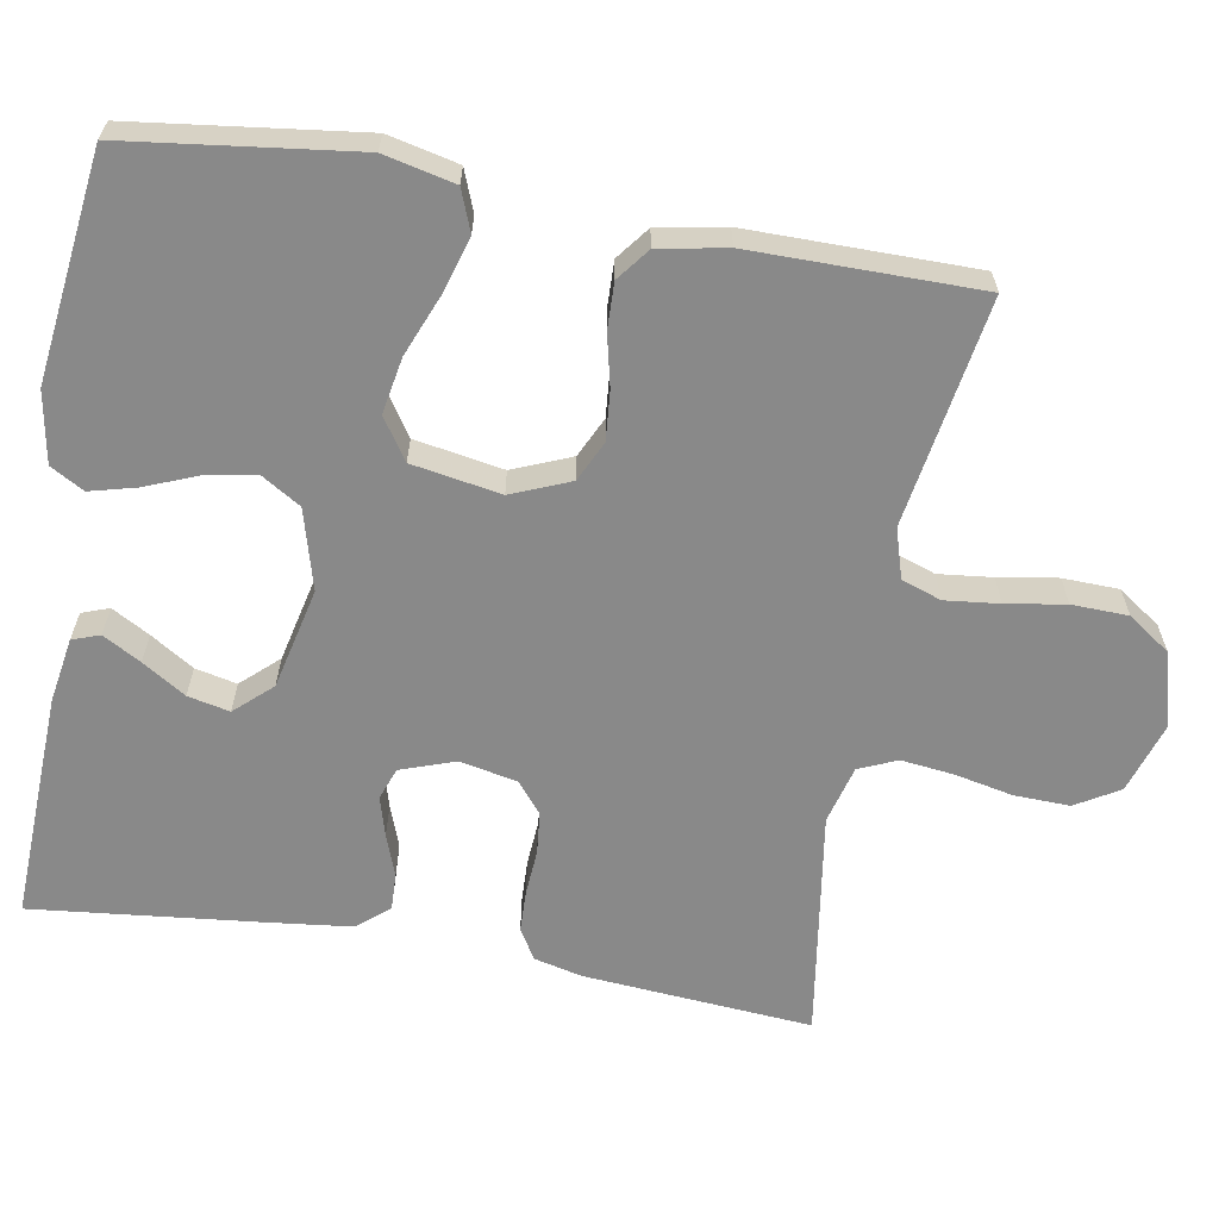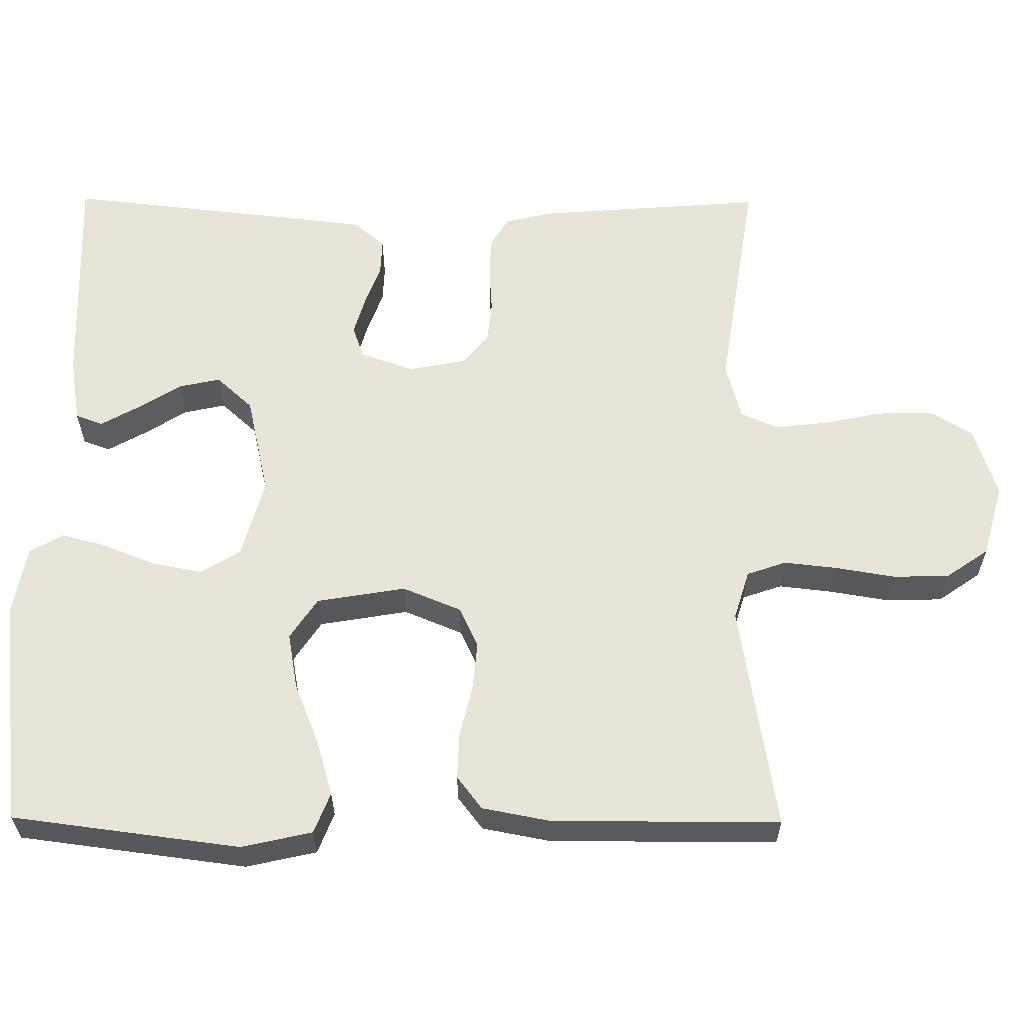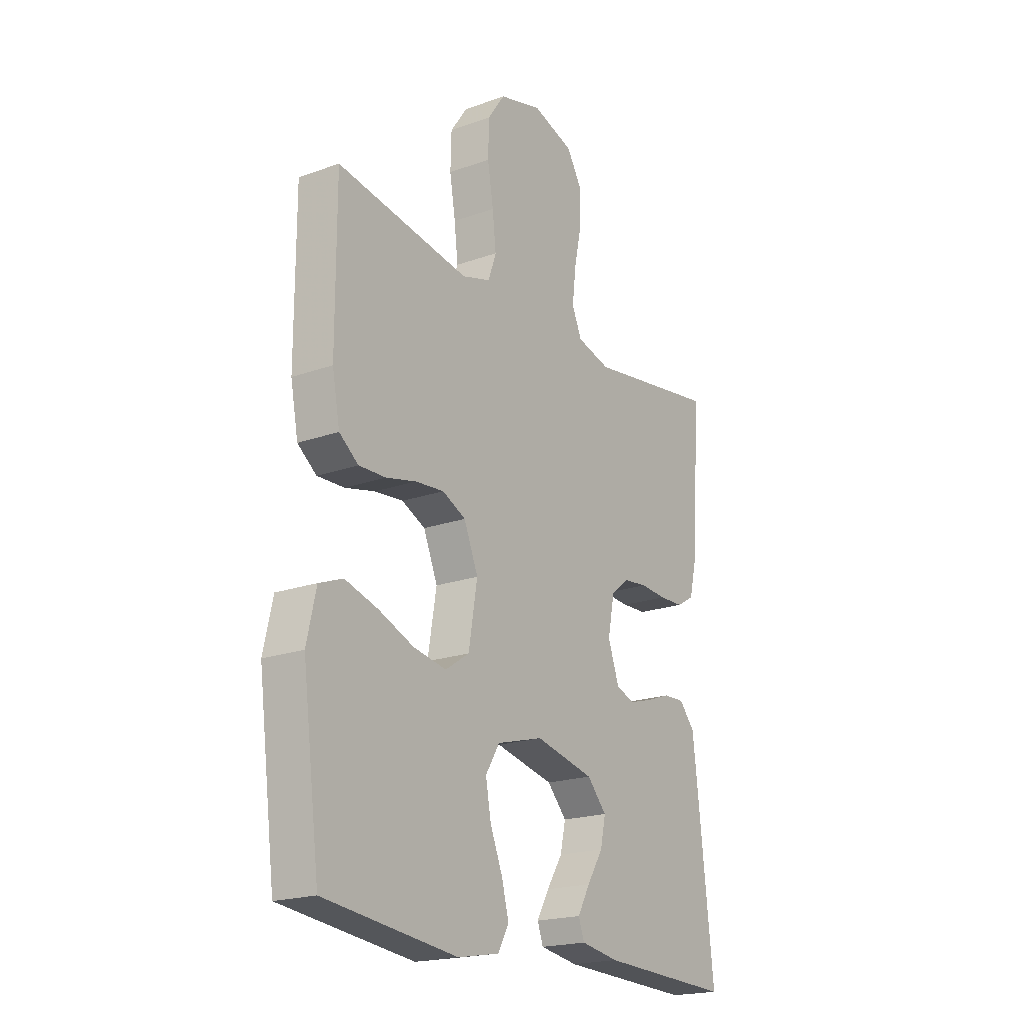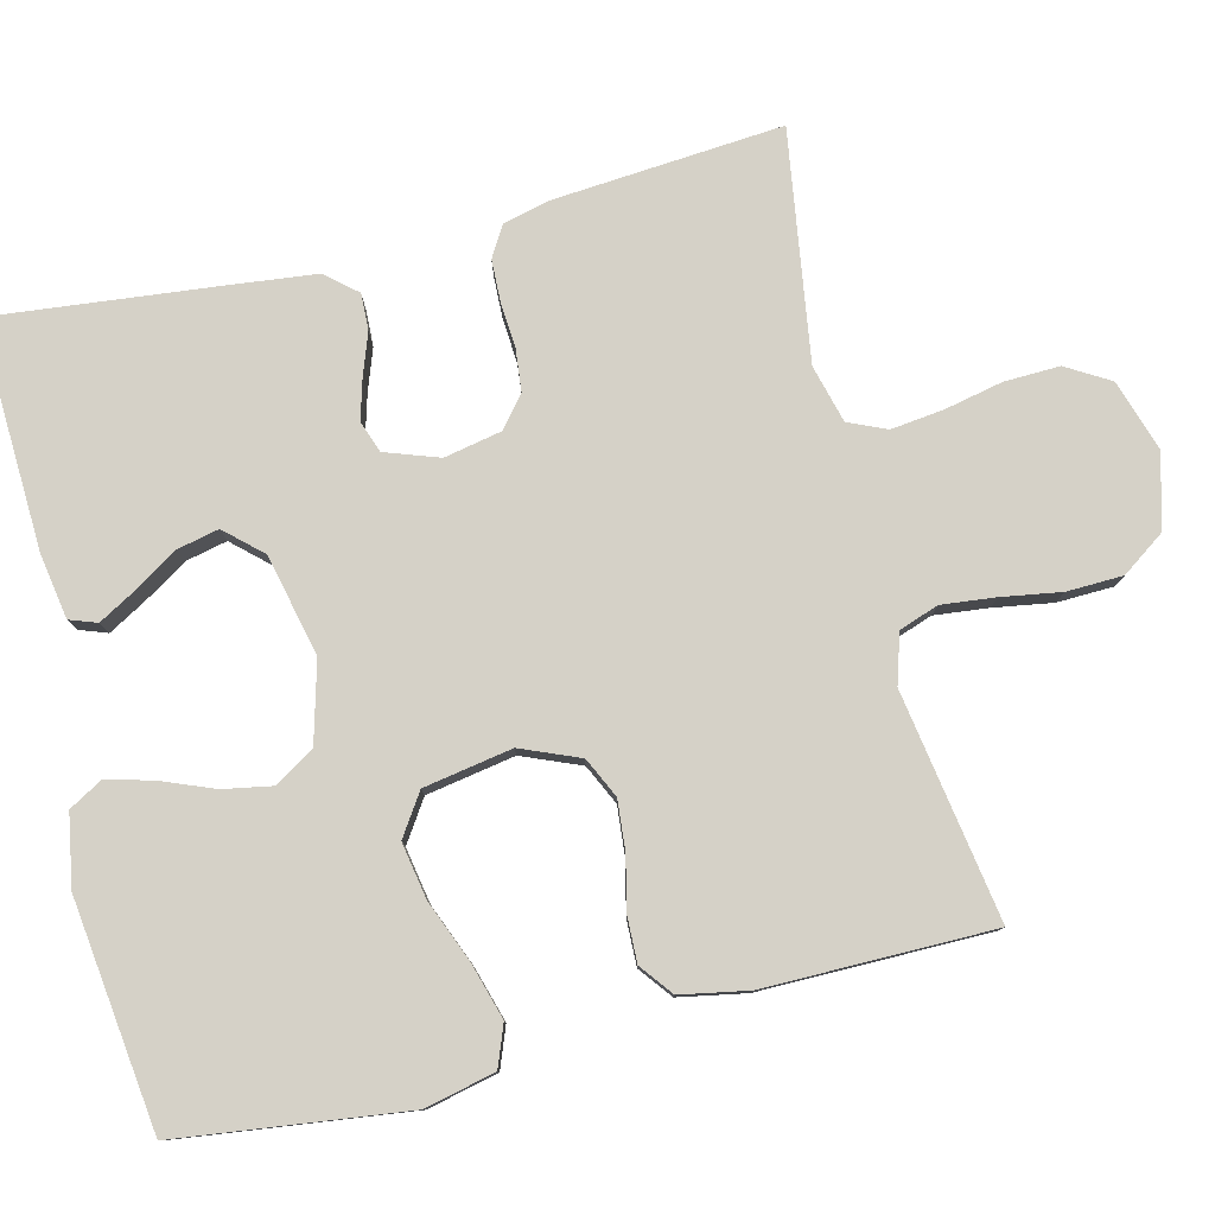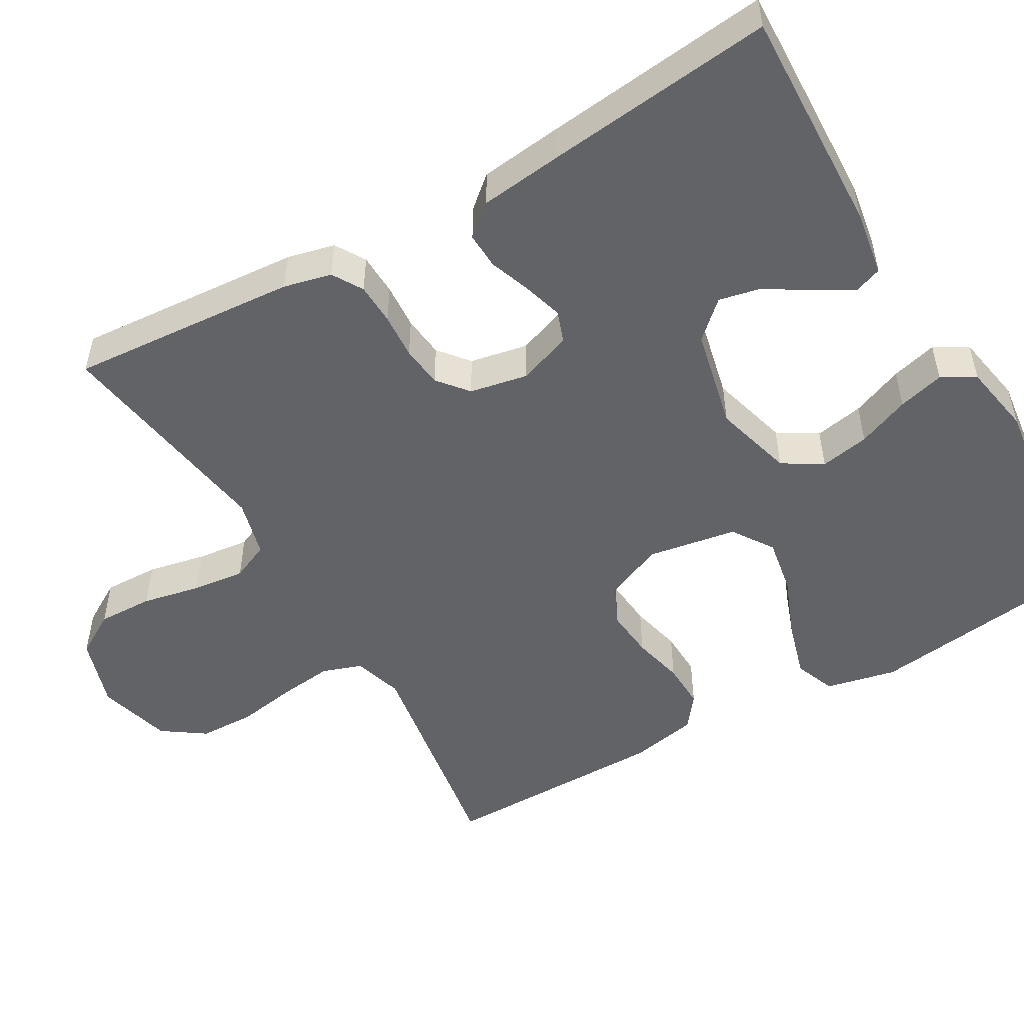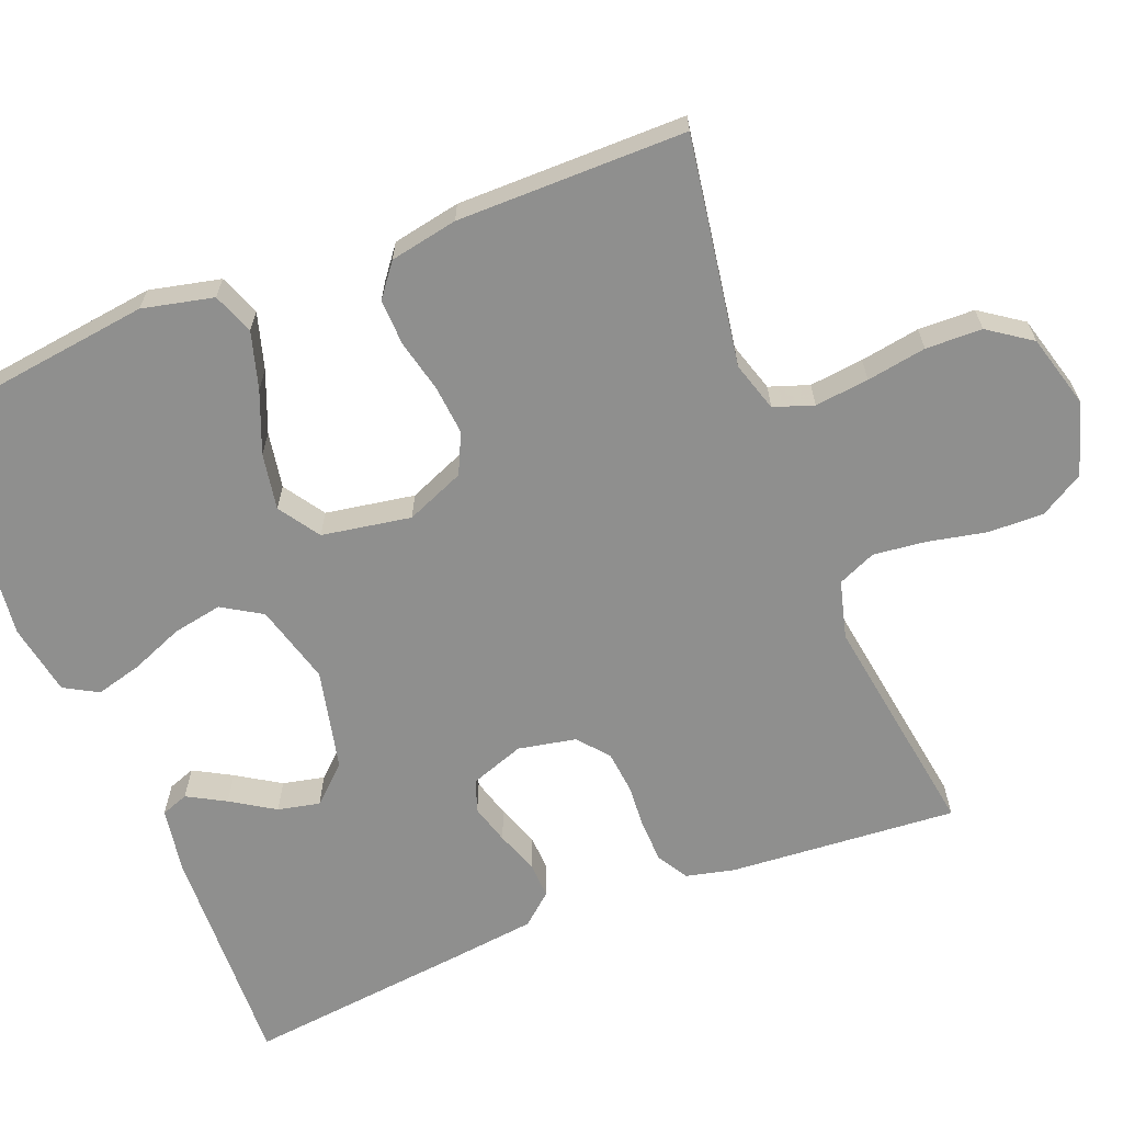
<metadata>
{"format":"obj","ext":"obj","renderer":"f3d","projection":"perspective","resolution":1024,"background":"white","views":[{"elev":-63.1,"azim":-100.1,"up":"+Y"},{"elev":60.4,"azim":-89.6,"up":"+Y"},{"elev":-20.0,"azim":-56.5,"up":"+Z"},{"elev":79.6,"azim":-104.0,"up":"+Y"},{"elev":-51.0,"azim":120.1,"up":"+Y"},{"elev":-65.1,"azim":-68.4,"up":"+Y"}]}
</metadata>
<code>
v 0.5 0.07 -0.5
v 0.2 0.07 -0.489
v 0.114 0.07 -0.475
v 0.101 0.07 -0.439
v 0.129 0.07 -0.389
v 0.165 0.07 -0.332
v 0.177 0.07 -0.277
v 0.133 0.07 -0.229
v 0 0.07 -0.199
v -0.105 0.07 -0.228
v -0.137 0.07 -0.28
v -0.125 0.07 -0.345
v -0.097 0.07 -0.414
v -0.081 0.07 -0.475
v -0.106 0.07 -0.519
v -0.2 0.07 -0.536
v -0.5 0.07 -0.5
v -0.539 0.07 -0.2
v -0.518 0.07 -0.107
v -0.464 0.07 -0.086
v -0.389 0.07 -0.108
v -0.309 0.07 -0.14
v -0.235 0.07 -0.153
v -0.181 0.07 -0.117
v -0.161 0.07 0
v -0.193 0.07 0.077
v -0.246 0.07 0.102
v -0.311 0.07 0.096
v -0.379 0.07 0.08
v -0.44 0.07 0.078
v -0.483 0.07 0.111
v -0.5 0.07 0.2
v -0.5 0.07 0.5
v -0.2 0.07 0.452
v -0.135 0.07 0.472
v -0.117 0.07 0.524
v -0.125 0.07 0.595
v -0.138 0.07 0.673
v -0.136 0.07 0.747
v -0.097 0.07 0.803
v 0 0.07 0.83
v 0.094 0.07 0.8
v 0.128 0.07 0.743
v 0.126 0.07 0.67
v 0.11 0.07 0.593
v 0.102 0.07 0.524
v 0.124 0.07 0.474
v 0.2 0.07 0.454
v 0.5 0.07 0.5
v 0.477 0.07 0.2
v 0.462 0.07 0.137
v 0.422 0.07 0.113
v 0.367 0.07 0.111
v 0.307 0.07 0.115
v 0.252 0.07 0.109
v 0.212 0.07 0.076
v 0.197 0.07 0
v 0.222 0.07 -0.071
v 0.264 0.07 -0.086
v 0.316 0.07 -0.071
v 0.371 0.07 -0.051
v 0.419 0.07 -0.049
v 0.454 0.07 -0.09
v 0.467 0.07 -0.2
v 0.5 0 -0.5
v 0.2 0 -0.489
v 0.114 0 -0.475
v 0.101 0 -0.439
v 0.129 0 -0.389
v 0.165 0 -0.332
v 0.177 0 -0.277
v 0.133 0 -0.229
v 0 0 -0.199
v -0.105 0 -0.228
v -0.137 0 -0.28
v -0.125 0 -0.345
v -0.097 0 -0.414
v -0.081 0 -0.475
v -0.106 0 -0.519
v -0.2 0 -0.536
v -0.5 0 -0.5
v -0.539 0 -0.2
v -0.518 0 -0.107
v -0.464 0 -0.086
v -0.389 0 -0.108
v -0.309 0 -0.14
v -0.235 0 -0.153
v -0.181 0 -0.117
v -0.161 0 0
v -0.193 0 0.077
v -0.246 0 0.102
v -0.311 0 0.096
v -0.379 0 0.08
v -0.44 0 0.078
v -0.483 0 0.111
v -0.5 0 0.2
v -0.5 0 0.5
v -0.2 0 0.452
v -0.135 0 0.472
v -0.117 0 0.524
v -0.125 0 0.595
v -0.138 0 0.673
v -0.136 0 0.747
v -0.097 0 0.803
v 0 0 0.83
v 0.094 0 0.8
v 0.128 0 0.743
v 0.126 0 0.67
v 0.11 0 0.593
v 0.102 0 0.524
v 0.124 0 0.474
v 0.2 0 0.454
v 0.5 0 0.5
v 0.477 0 0.2
v 0.462 0 0.137
v 0.422 0 0.113
v 0.367 0 0.111
v 0.307 0 0.115
v 0.252 0 0.109
v 0.212 0 0.076
v 0.197 0 0
v 0.222 0 -0.071
v 0.264 0 -0.086
v 0.316 0 -0.071
v 0.371 0 -0.051
v 0.419 0 -0.049
v 0.454 0 -0.09
v 0.467 0 -0.2
f 60 61 62 63
f 59 60 63 64
f 58 59 64 1
f 51 52 53 54
f 51 54 55
f 48 49 50 51
f 47 48 51 55
f 46 47 55 56
f 42 43 44 45
f 42 45 46
f 41 42 46
f 37 38 39 40
f 36 37 40 41
f 35 36 41 46
f 31 32 33 34
f 28 29 30 31
f 27 28 31 34
f 26 27 34 35
f 19 20 21 22
f 19 22 23
f 18 19 23
f 17 18 23
f 16 17 23 24
f 12 13 14 15
f 11 12 15 16
f 3 4 5 6
f 1 2 3 6
f 58 1 6 7
f 57 58 7 8
f 56 57 8 9
f 46 56 9 10
f 25 26 35 46
f 25 46 10 11
f 11 16 24 25
f 127 126 125 124
f 128 127 124 123
f 65 128 123 122
f 118 117 116 115
f 119 118 115
f 115 114 113 112
f 119 115 112 111
f 120 119 111 110
f 109 108 107 106
f 110 109 106
f 110 106 105
f 104 103 102 101
f 105 104 101 100
f 110 105 100 99
f 98 97 96 95
f 95 94 93 92
f 98 95 92 91
f 99 98 91 90
f 86 85 84 83
f 87 86 83
f 87 83 82
f 87 82 81
f 88 87 81 80
f 79 78 77 76
f 80 79 76 75
f 70 69 68 67
f 70 67 66 65
f 71 70 65 122
f 72 71 122 121
f 73 72 121 120
f 74 73 120 110
f 110 99 90 89
f 75 74 110 89
f 89 88 80 75
f 1 65 66 2
f 2 66 67 3
f 3 67 68 4
f 4 68 69 5
f 5 69 70 6
f 6 70 71 7
f 7 71 72 8
f 8 72 73 9
f 9 73 74 10
f 10 74 75 11
f 11 75 76 12
f 12 76 77 13
f 13 77 78 14
f 14 78 79 15
f 15 79 80 16
f 16 80 81 17
f 17 81 82 18
f 18 82 83 19
f 19 83 84 20
f 20 84 85 21
f 21 85 86 22
f 22 86 87 23
f 23 87 88 24
f 24 88 89 25
f 25 89 90 26
f 26 90 91 27
f 27 91 92 28
f 28 92 93 29
f 29 93 94 30
f 30 94 95 31
f 31 95 96 32
f 32 96 97 33
f 33 97 98 34
f 34 98 99 35
f 35 99 100 36
f 36 100 101 37
f 37 101 102 38
f 38 102 103 39
f 39 103 104 40
f 40 104 105 41
f 41 105 106 42
f 42 106 107 43
f 43 107 108 44
f 44 108 109 45
f 45 109 110 46
f 46 110 111 47
f 47 111 112 48
f 48 112 113 49
f 49 113 114 50
f 50 114 115 51
f 51 115 116 52
f 52 116 117 53
f 53 117 118 54
f 54 118 119 55
f 55 119 120 56
f 56 120 121 57
f 57 121 122 58
f 58 122 123 59
f 59 123 124 60
f 60 124 125 61
f 61 125 126 62
f 62 126 127 63
f 63 127 128 64
f 64 128 65 1

</code>
